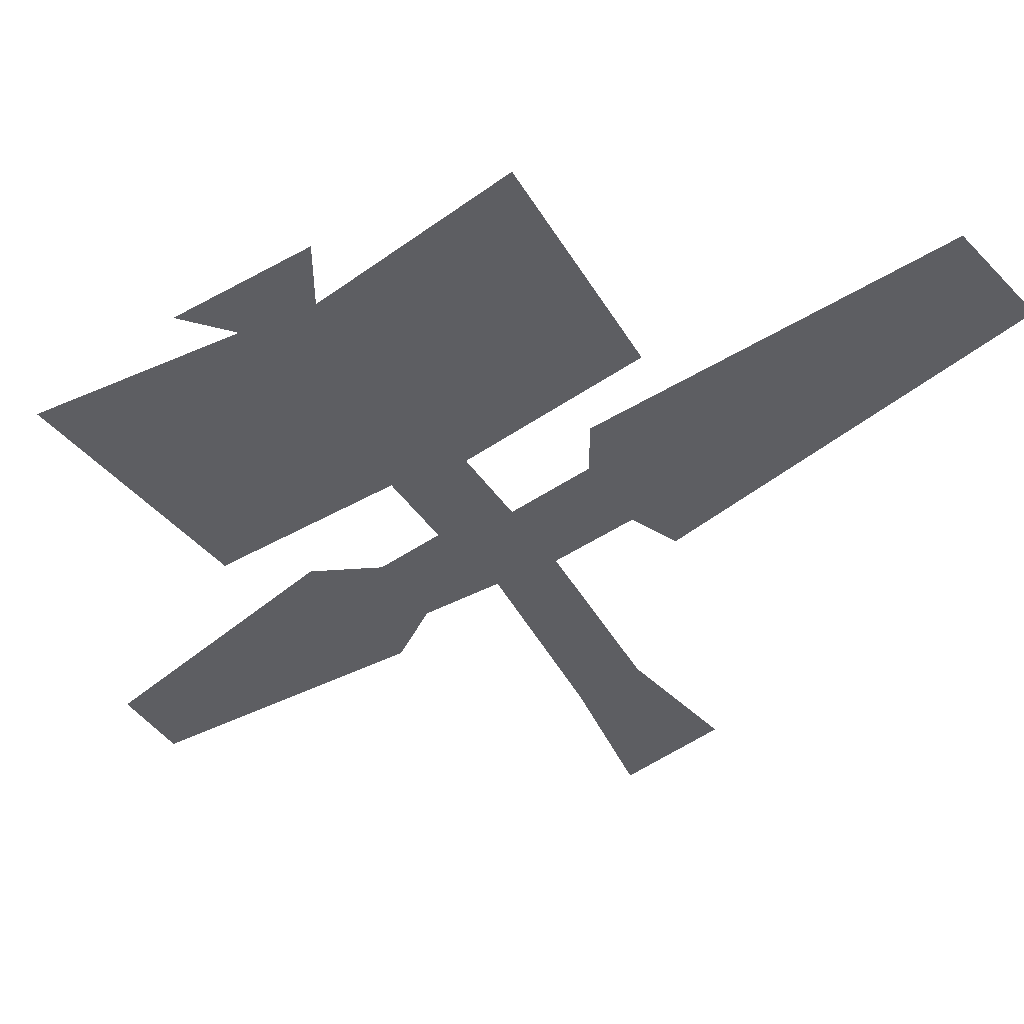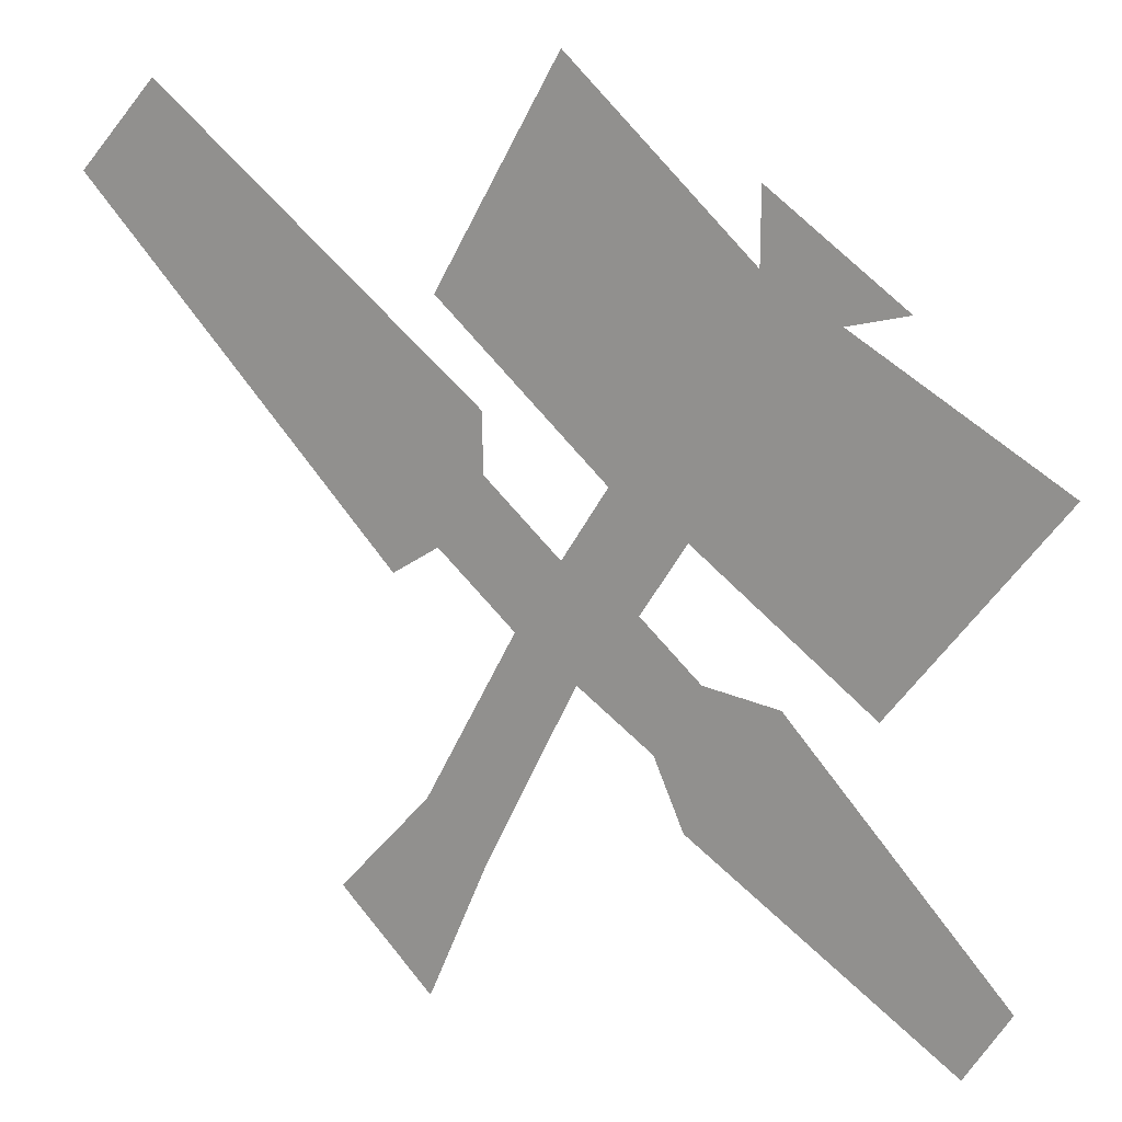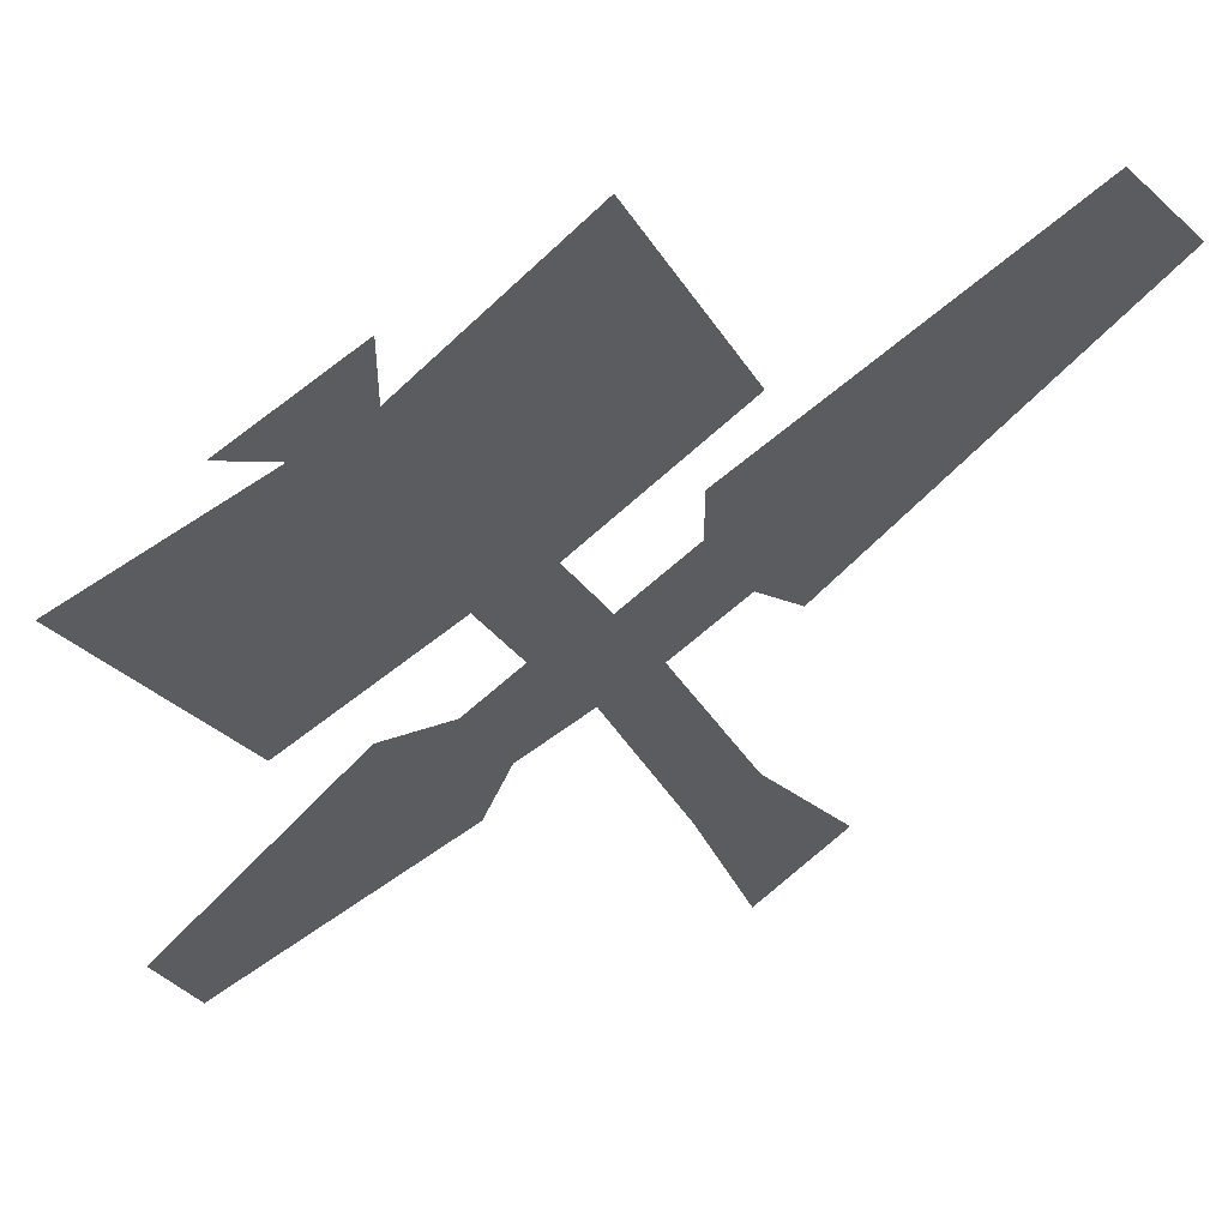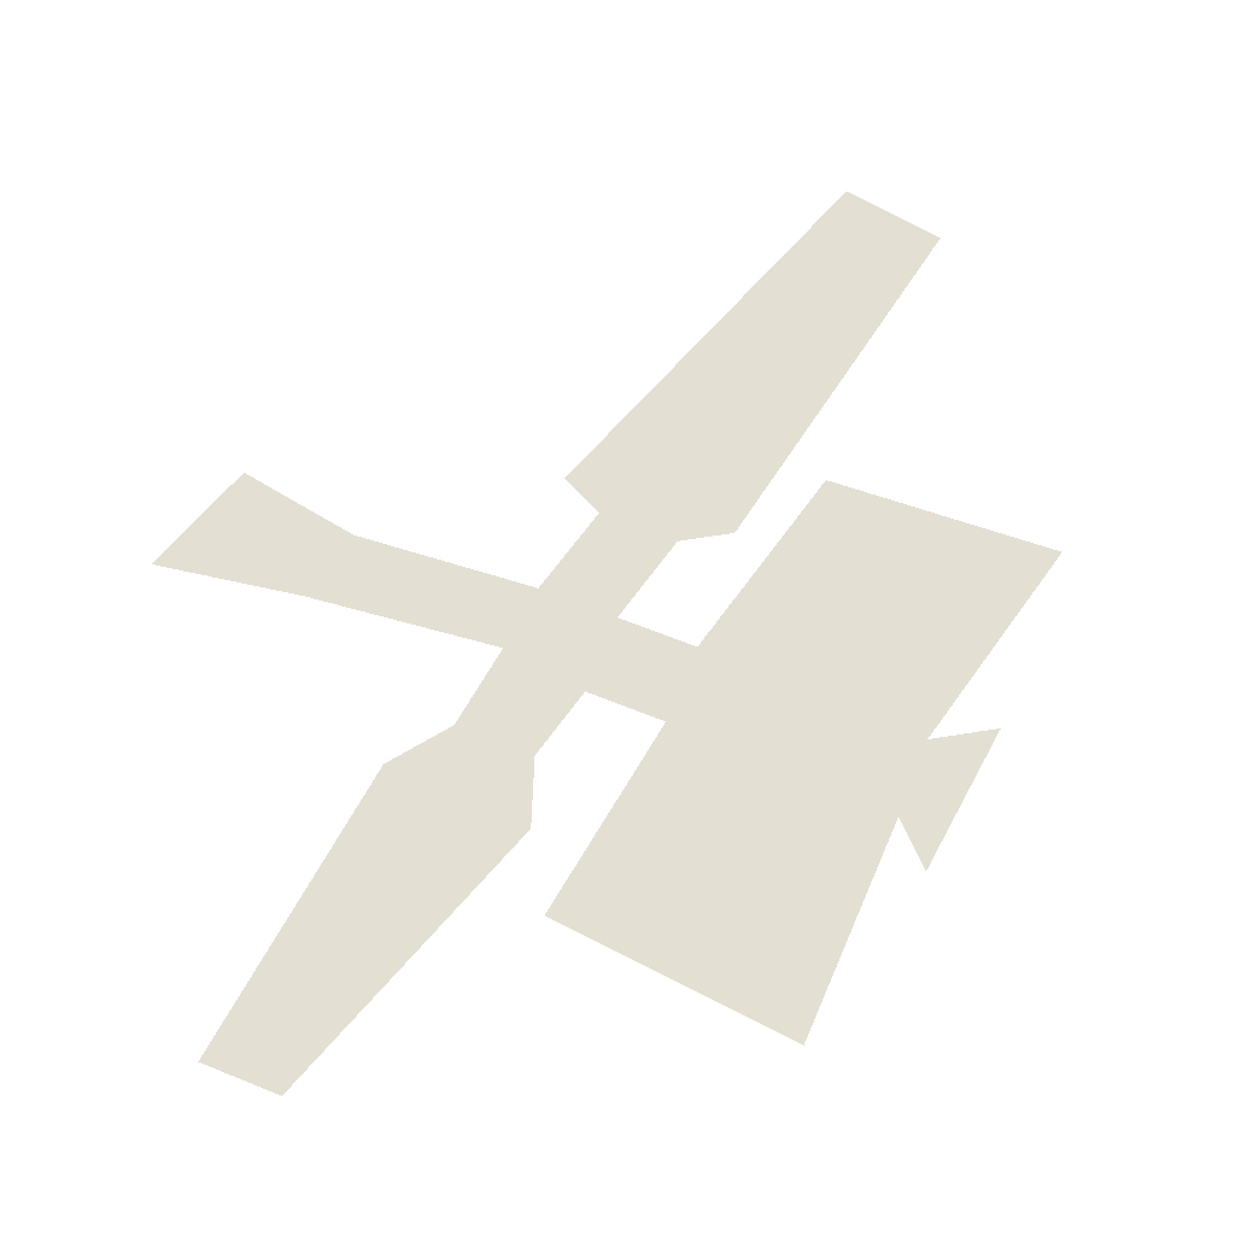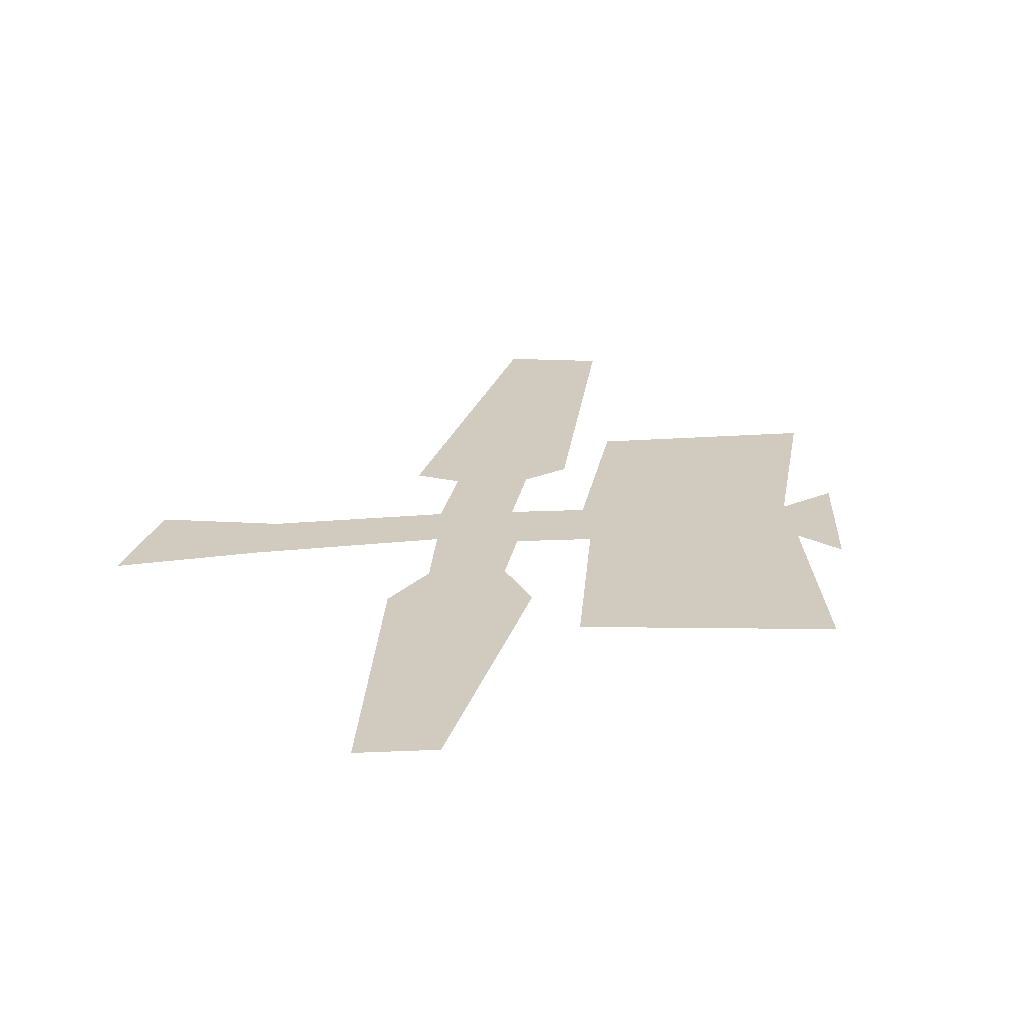
<metadata>
{"format":"obj","ext":"obj","renderer":"f3d","projection":"perspective","resolution":1024,"background":"white","views":[{"elev":51.2,"azim":4.7,"up":"+Z"},{"elev":19.1,"azim":-161.4,"up":"+Z"},{"elev":49.6,"azim":-11.9,"up":"+Z"},{"elev":66.7,"azim":-99.1,"up":"+Y"},{"elev":23.5,"azim":-125.1,"up":"+Y"}]}
</metadata>
<code>
v -0.07812 0 0.2188
v -0.1484 0 0.1641
v -0.1172 0 0.1562
v -0.07812 0 0.1797
v -0.007812 0 0.07031
v 0.01562 0 0.2734
v 0.07812 0 0.1562
v -0.04688 0 0.04688
v 0.01562 0 0.03125
v -0.02344 0 0.007812
v 0.007812 0 -0.03125
v 0.03906 0 -0.007812
v 0.07812 0 0.03125
v 0.05469 0 0.07031
v 0.2188 0 0.25
v 0.05469 0 0.1016
v -0.2266 0 0.08594
v -0.1406 0 -0.03125
v -0.05469 0 -0.02344
v -0.03125 0 -0.0625
v 0.05469 0 -0.1328
v 0.08594 0 -0.1016
v 0.08594 0 -0.2109
v 0.1328 0 -0.1562
v 0.1016 0 0.01562
v 0.2578 0 0.2031
v -0.2109 0 -0.1719
v -0.1875 0 -0.2109
v -0.04688 0 -0.1016
v -0.09375 0 -0.03125
f 1 2 3
f 1 3 4
f 4 3 5
f 4 5 6
f 6 5 7
f 3 8 5
f 5 8 9
f 9 8 10
f 9 10 11
f 9 11 12
f 9 12 13
f 9 13 14
f 14 13 15
f 14 15 16
f 3 17 18
f 3 18 8
f 10 19 20
f 10 20 11
f 11 21 22
f 11 22 12
f 21 23 24
f 21 24 22
f 13 25 26
f 13 26 15
f 19 27 28
f 19 28 20
f 20 28 29
f 27 19 30

</code>
